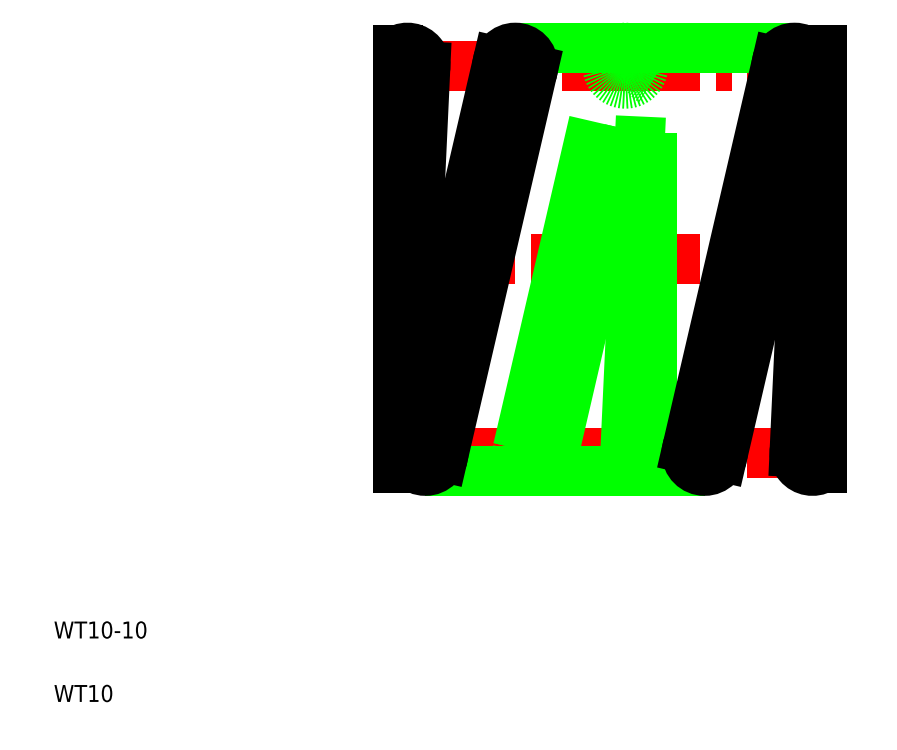
<metadata>
{"format":"dxf","ext":"dxf","renderer":"ezdxf+matplotlib","layout":"modelspace","background":"white","min_lineweight":24,"dpi":150}
</metadata>
<code>
0
SECTION
2
ENTITIES
0
LINE
8
CENTER
10
8.647
20
11.46
30
0
11
19.65
21
11.46
31
0
0
LINE
8
CENTER
10
8.647
20
6.888
30
0
11
19.65
21
6.888
31
0
0
LINE
8
CENTER
10
8.647
20
16.04
30
0
11
19.65
21
16.04
31
0
0
ARC
8
0
10
14.93
20
6.888
30
0
40
0.425
50
60
51
300
0
LINE
8
0
10
14.51
20
6.908
30
0
11
14.94
21
16.06
31
0
0
LINE
8
0
10
12.8
20
6.792
30
0
11
14.92
21
15.94
31
0
0
CIRCLE
8
0
10
14.51
20
16.04
30
0
40
0.425
0
LINE
8
0
10
9.785
20
6.463
30
0
11
16.38
21
6.463
31
0
0
LINE
8
0
10
11.91
20
16.46
30
0
11
18.51
21
16.46
31
0
0
LINE
8
0
10
11.97
20
6.984
30
0
11
14.1
21
16.13
31
0
0
LINE
8
0
10
12.32
20
15.94
30
0
11
10.2
21
6.792
31
0
0
LINE
8
0
10
11.5
20
16.13
30
0
11
9.371
21
6.984
31
0
0
LINE
8
0
10
9.784
20
16.02
30
0
11
9.359
21
6.868
31
0
0
LINE
8
0
10
9.147
20
16.41
30
0
11
9.147
21
6.52
31
0
0
TEXT
8
0
10
1
20
2.5
30
0
40
0.4
1
WT10-10
0
TEXT
8
0
10
1
20
1
30
0
40
0.4
1
WT10
0
CIRCLE
8
0
10
9.785
20
6.888
30
0
40
0.425
0
ARC
8
0
10
8.935
20
6.888
30
0
40
0.425
50
300
51
60
0
CIRCLE
8
0
10
12.38
20
6.888
30
0
40
0.425
0
ARC
8
0
10
9.36
20
16.04
30
0
40
0.425
50
240
51
120
0
CIRCLE
8
0
10
11.91
20
16.04
30
0
40
0.425
0
LINE
8
0
10
13.56
20
16.46
30
0
11
13.56
21
16.46
31
0
0
LINE
8
0
10
15.15
20
6.52
30
0
11
15.15
21
16.41
31
0
0
LINE
8
0
10
15.97
20
6.984
30
0
11
18.1
21
16.13
31
0
0
LINE
8
0
10
18.51
20
6.908
30
0
11
18.94
21
16.06
31
0
0
LINE
8
0
10
19.15
20
6.52
30
0
11
19.15
21
16.41
31
0
0
LINE
8
0
10
16.8
20
6.792
30
0
11
18.92
21
15.94
31
0
0
CIRCLE
8
0
10
16.38
20
6.888
30
0
40
0.425
0
ARC
8
0
10
18.93
20
6.888
30
0
40
0.425
50
60
51
300
0
ARC
8
0
10
15.36
20
16.04
30
0
40
0.425
50
120
51
240
0
LINE
8
0
10
15.21
20
16.46
30
0
11
15.21
21
16.46
31
0
0
CIRCLE
8
0
10
18.51
20
16.04
30
0
40
0.425
0
ARC
8
0
10
19.36
20
16.04
30
0
40
0.425
50
120
51
240
0
ENDSEC
0
EOF

</code>
